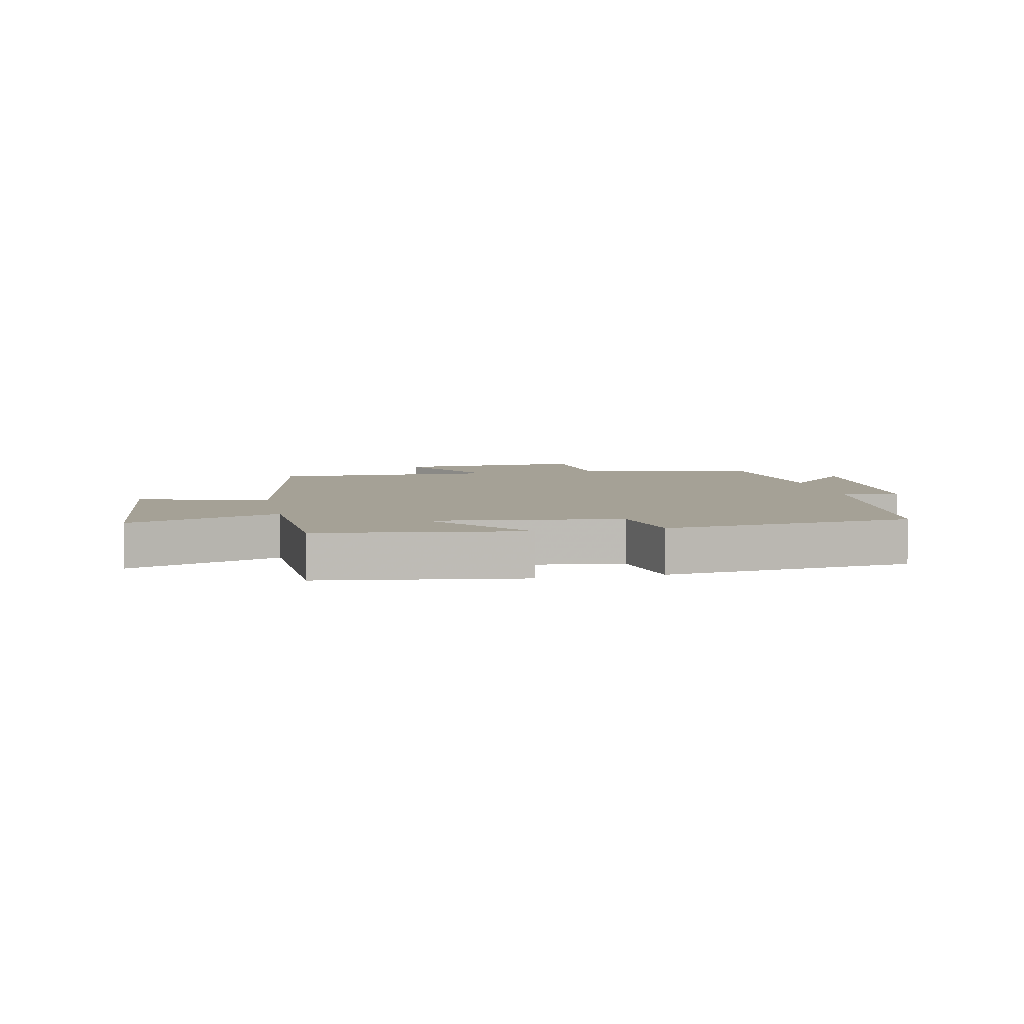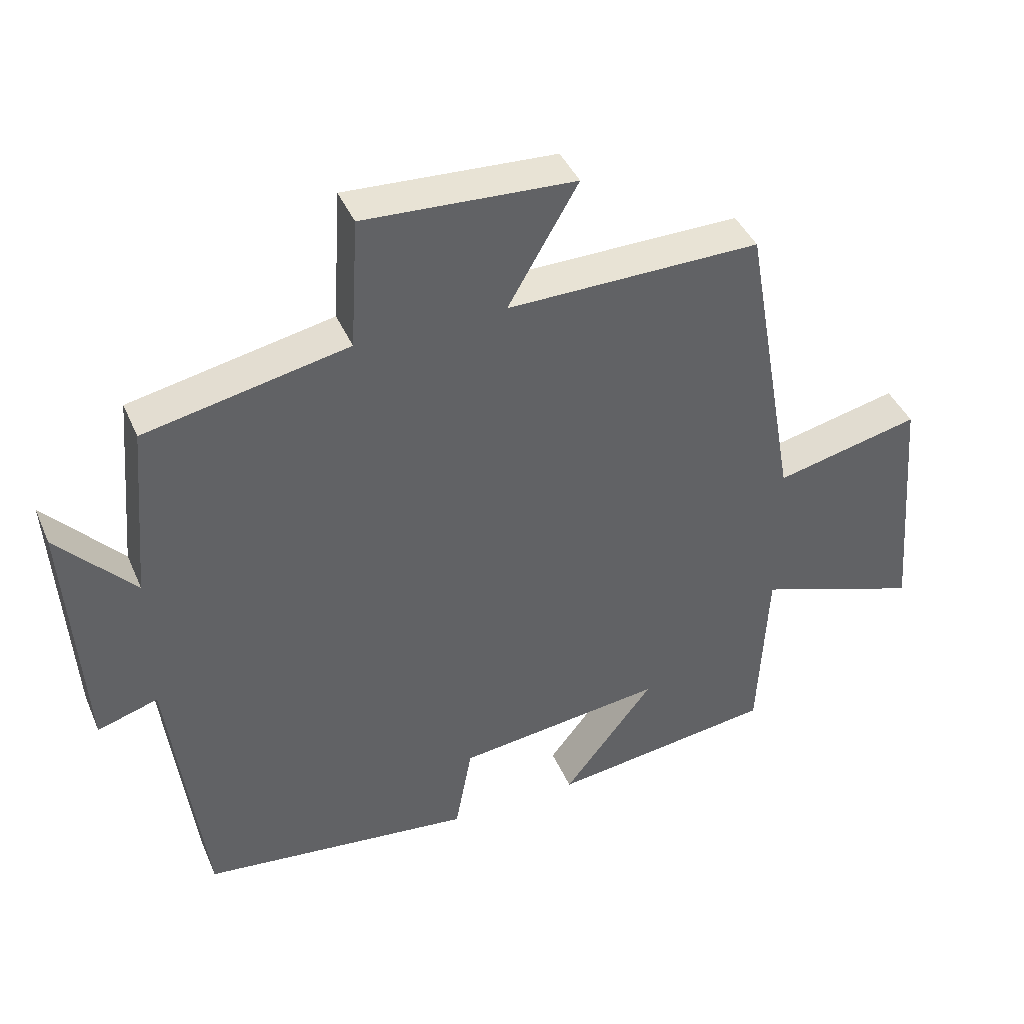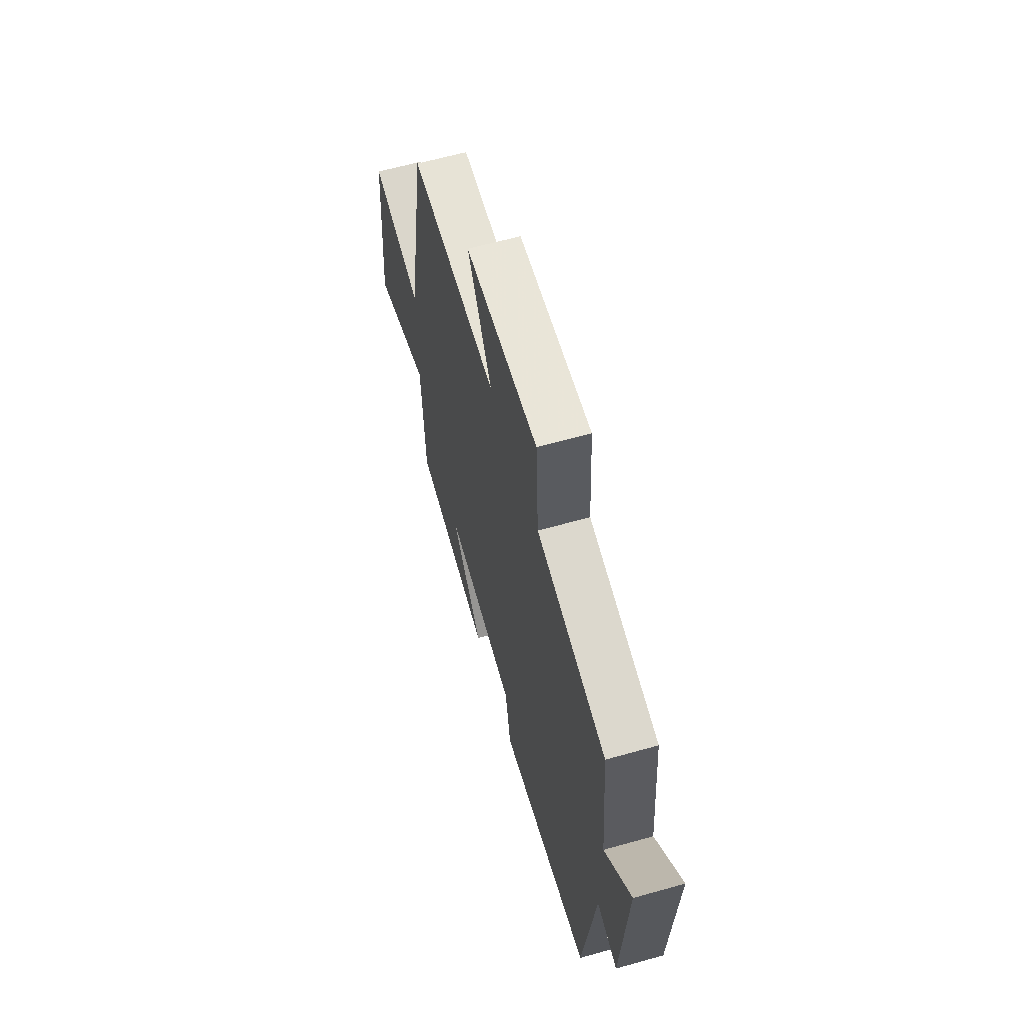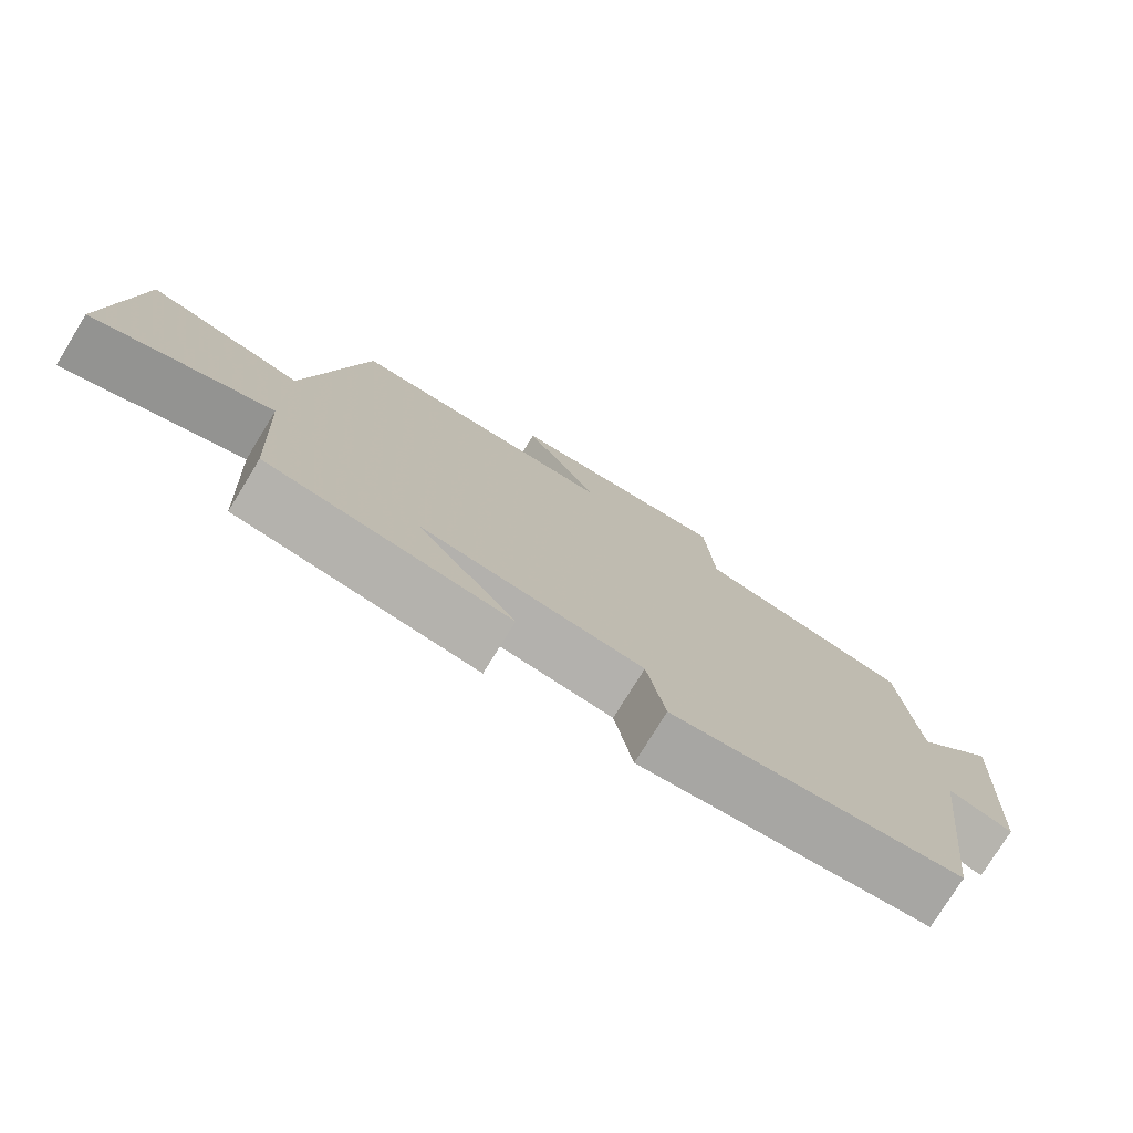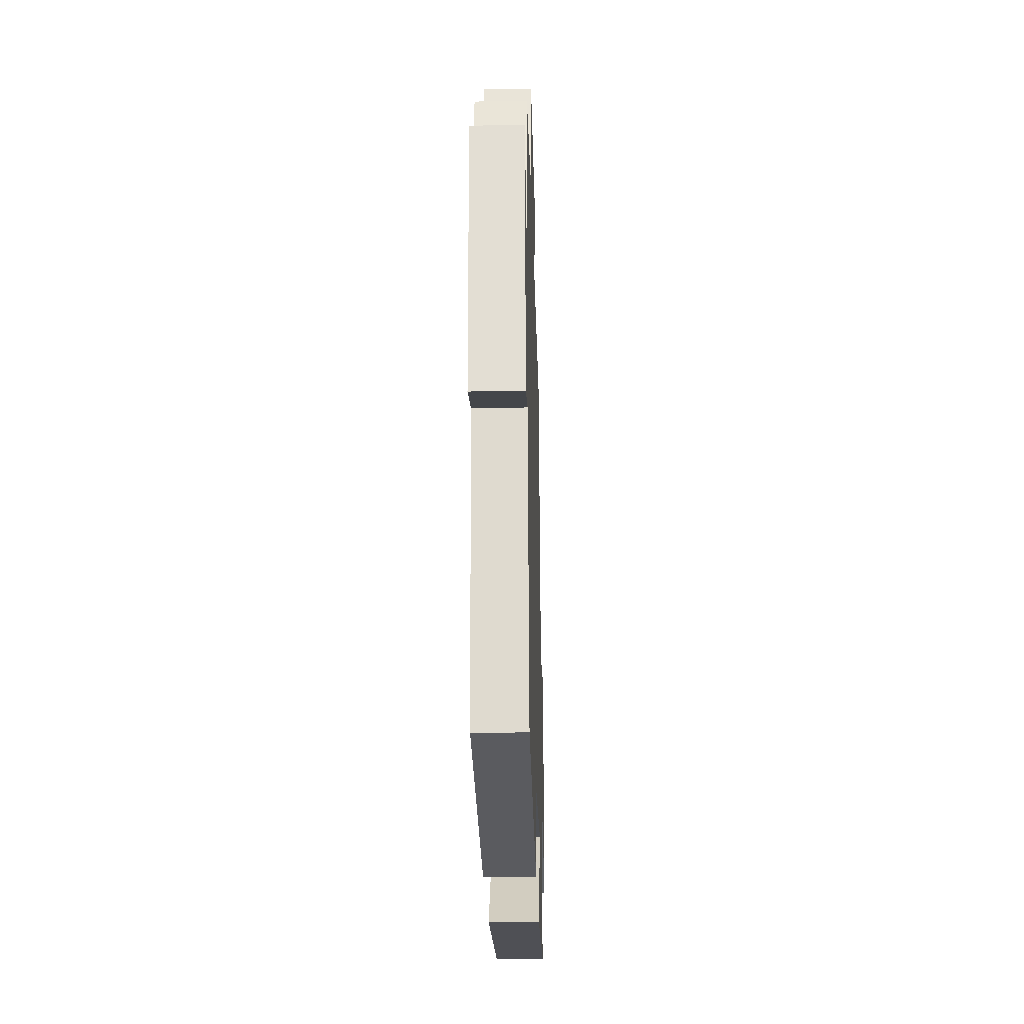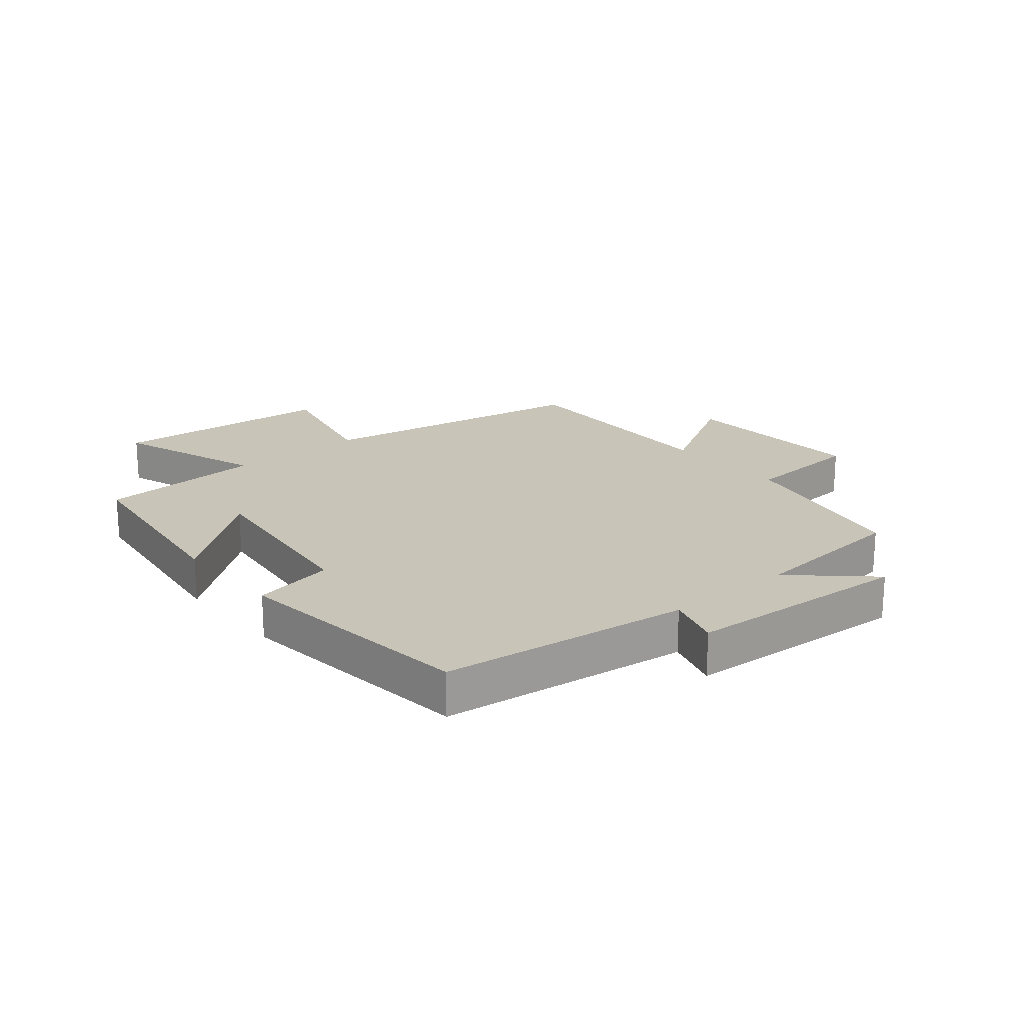
<metadata>
{"format":"obj","ext":"obj","renderer":"f3d","projection":"perspective","resolution":1024,"background":"white","views":[{"elev":6.0,"azim":168.4,"up":"+Y"},{"elev":41.4,"azim":-22.1,"up":"+Z"},{"elev":61.9,"azim":-106.0,"up":"+Z"},{"elev":-77.0,"azim":148.4,"up":"+Z"},{"elev":-27.0,"azim":-88.4,"up":"+Z"},{"elev":20.2,"azim":-130.0,"up":"+Y"}]}
</metadata>
<code>
v -0.449 0.07 -0.456
v -0.5 0.07 -0.046
v -0.59 0.07 -0.074
v -0.614 0.07 0.298
v -0.5 0.07 0.174
v -0.477 0.07 0.438
v -0.176 0.07 0.5
v -0.164 0.07 0.695
v 0.148 0.07 0.679
v 0.044 0.07 0.5
v 0.42 0.07 0.506
v 0.5 0.07 0.051
v 0.715 0.07 0.101
v 0.745 0.07 -0.267
v 0.5 0.07 -0.183
v 0.486 0.07 -0.455
v 0.153 0.07 -0.5
v 0.288 0.07 -0.328
v -0.02 0.07 -0.366
v -0.045 0.07 -0.5
v -0.449 0 -0.456
v -0.5 0 -0.046
v -0.59 0 -0.074
v -0.614 0 0.298
v -0.5 0 0.174
v -0.477 0 0.438
v -0.176 0 0.5
v -0.164 0 0.695
v 0.148 0 0.679
v 0.044 0 0.5
v 0.42 0 0.506
v 0.5 0 0.051
v 0.715 0 0.101
v 0.745 0 -0.267
v 0.5 0 -0.183
v 0.486 0 -0.455
v 0.153 0 -0.5
v 0.288 0 -0.328
v -0.02 0 -0.366
v -0.045 0 -0.5
f 19 20 1 2
f 18 19 2
f 15 16 17 18
f 15 18 2
f 12 13 14 15
f 12 15 2
f 11 12 2
f 10 11 2
f 7 8 9 10
f 7 10 2
f 6 7 2
f 5 6 2
f 2 3 4 5
f 22 21 40 39
f 22 39 38
f 38 37 36 35
f 22 38 35
f 35 34 33 32
f 22 35 32
f 22 32 31
f 22 31 30
f 30 29 28 27
f 22 30 27
f 22 27 26
f 22 26 25
f 25 24 23 22
f 1 21 22 2
f 2 22 23 3
f 3 23 24 4
f 4 24 25 5
f 5 25 26 6
f 6 26 27 7
f 7 27 28 8
f 8 28 29 9
f 9 29 30 10
f 10 30 31 11
f 11 31 32 12
f 12 32 33 13
f 13 33 34 14
f 14 34 35 15
f 15 35 36 16
f 16 36 37 17
f 17 37 38 18
f 18 38 39 19
f 19 39 40 20
f 20 40 21 1

</code>
